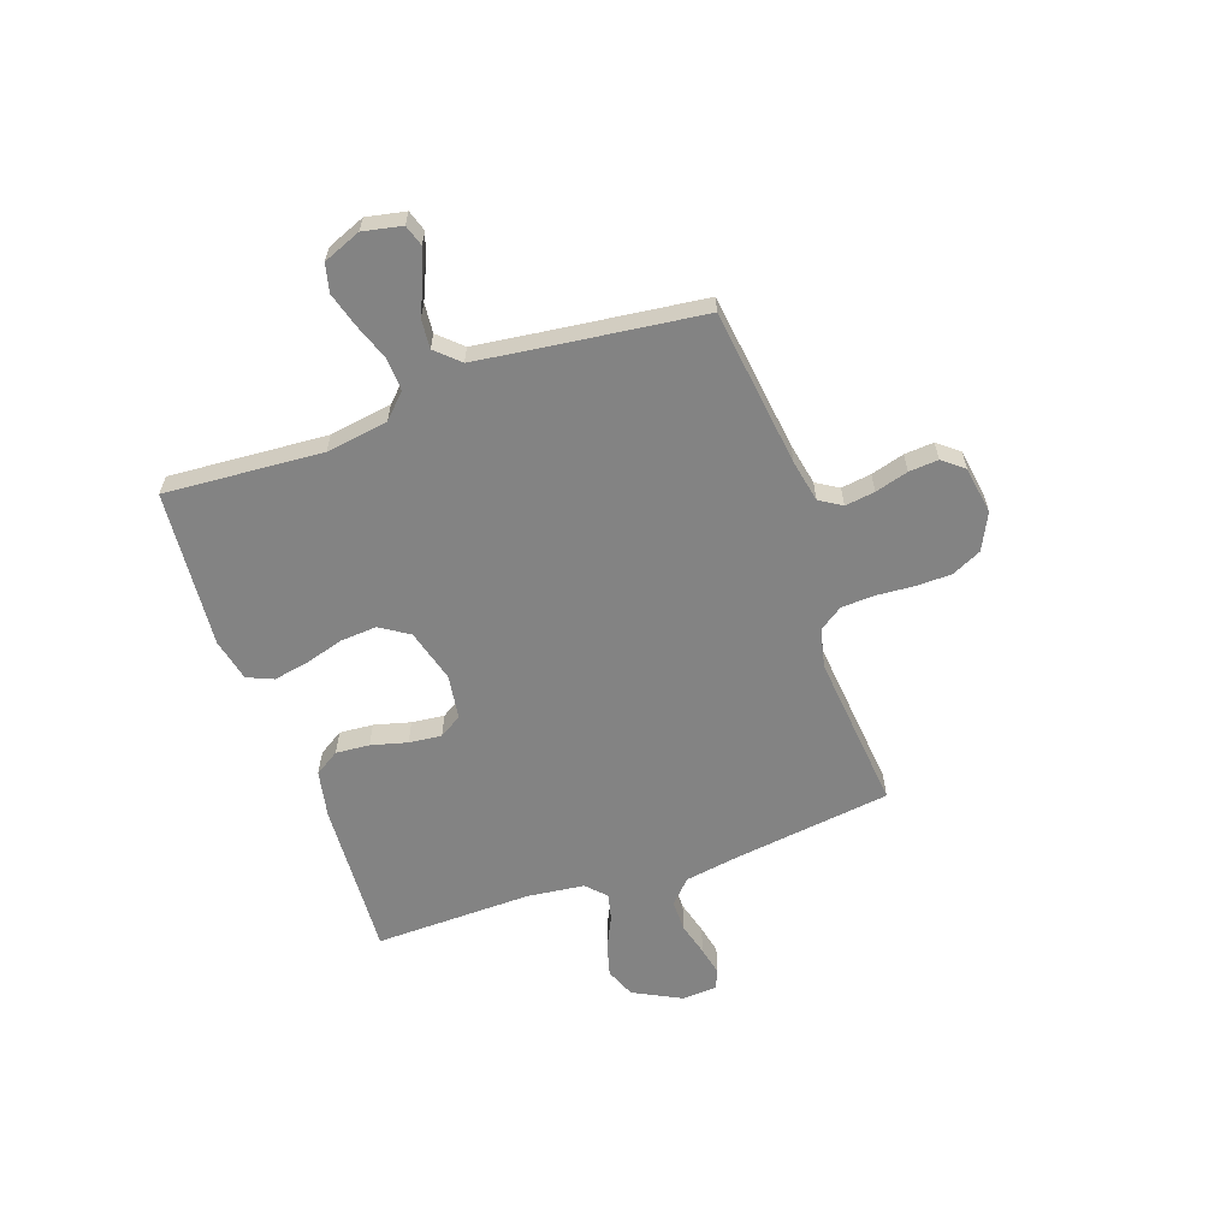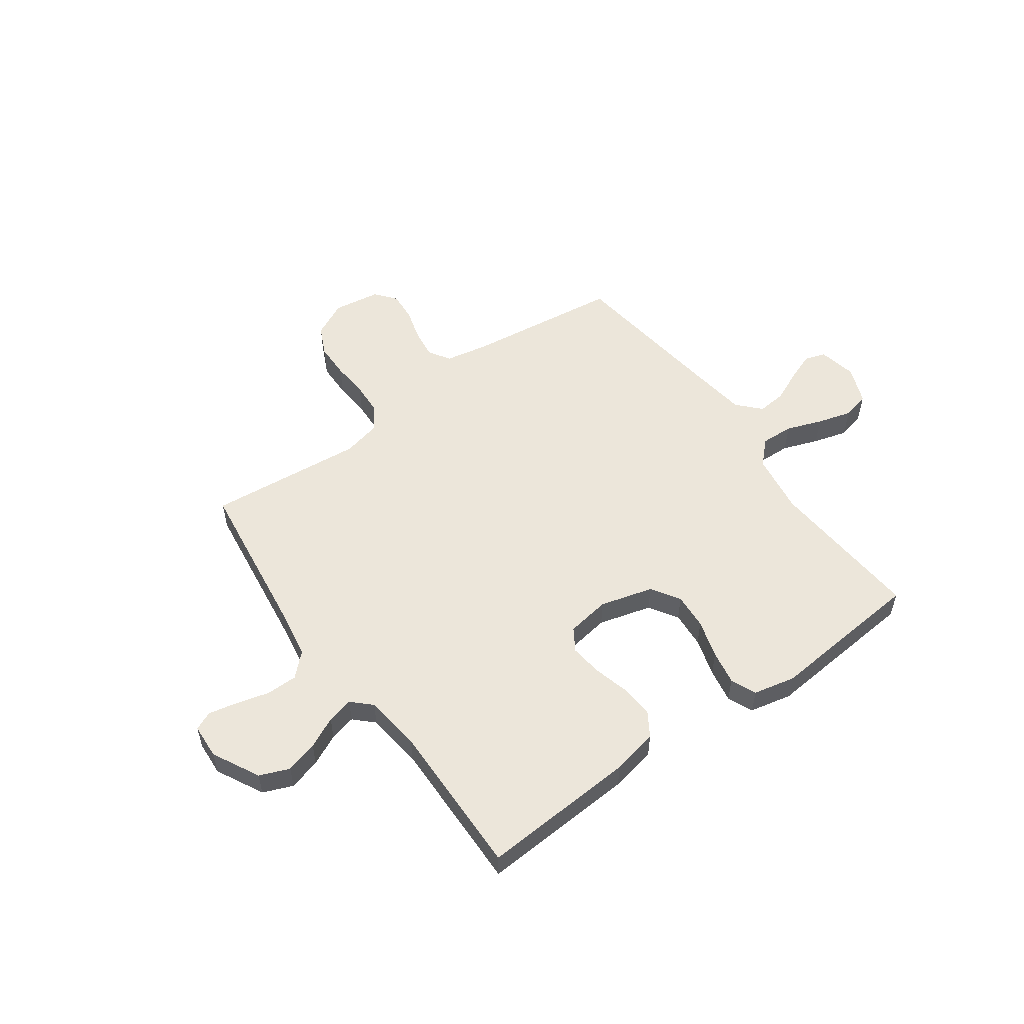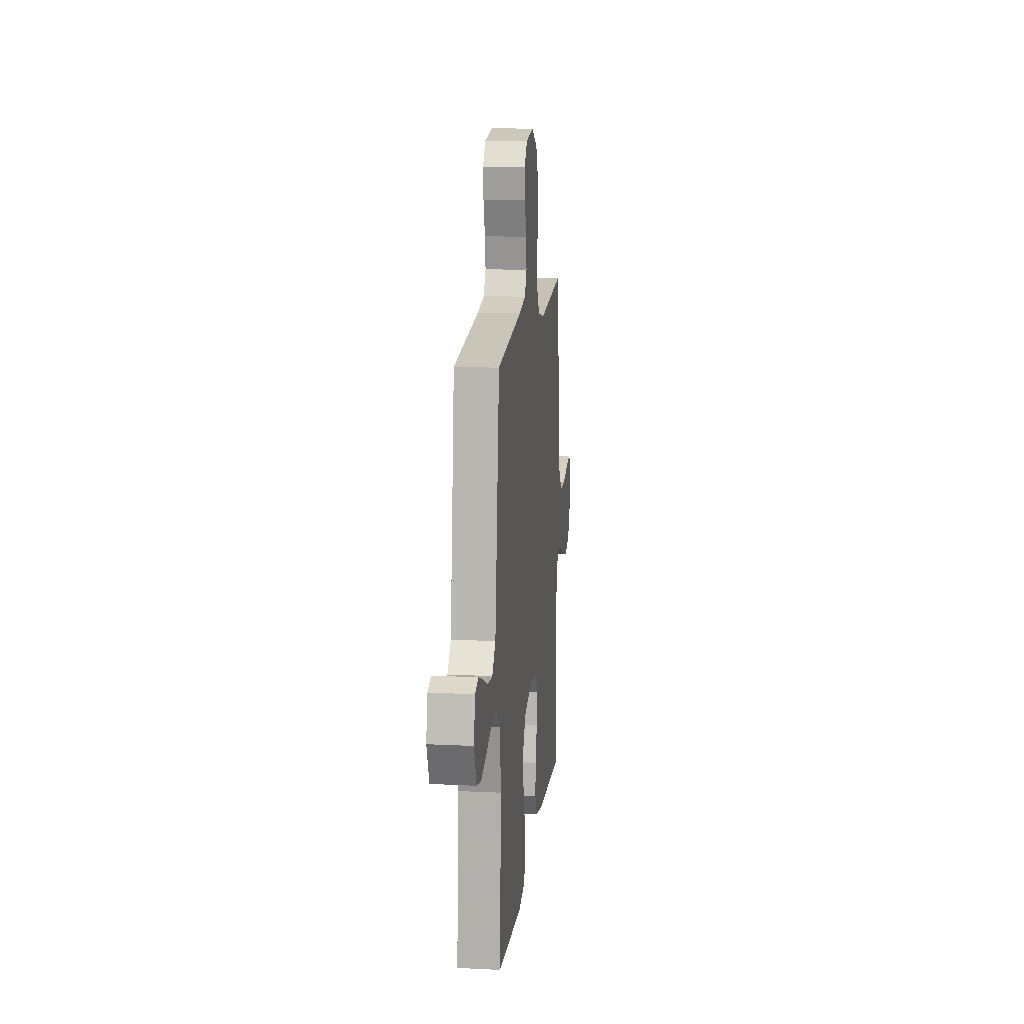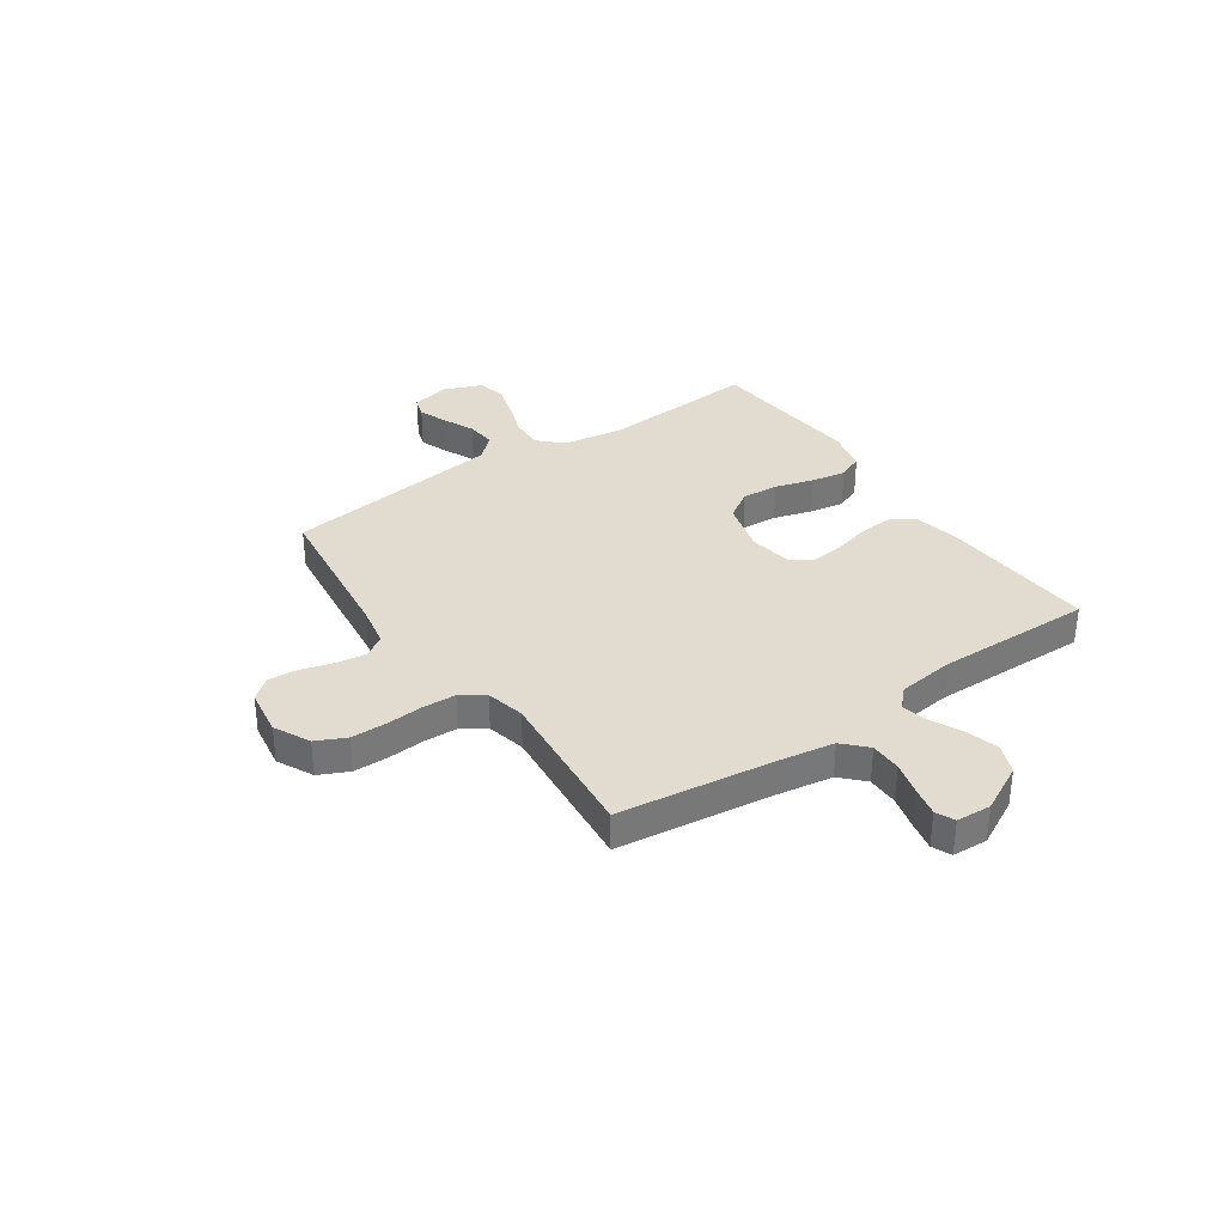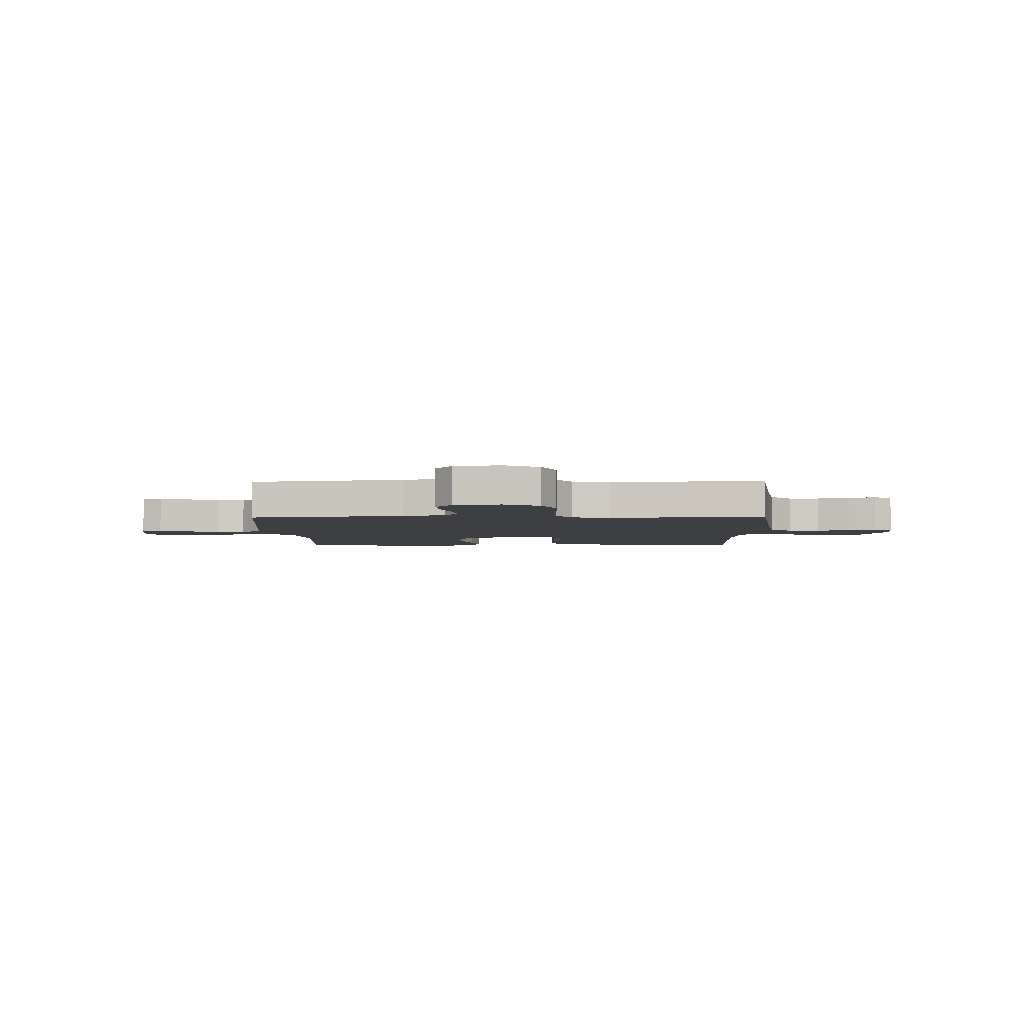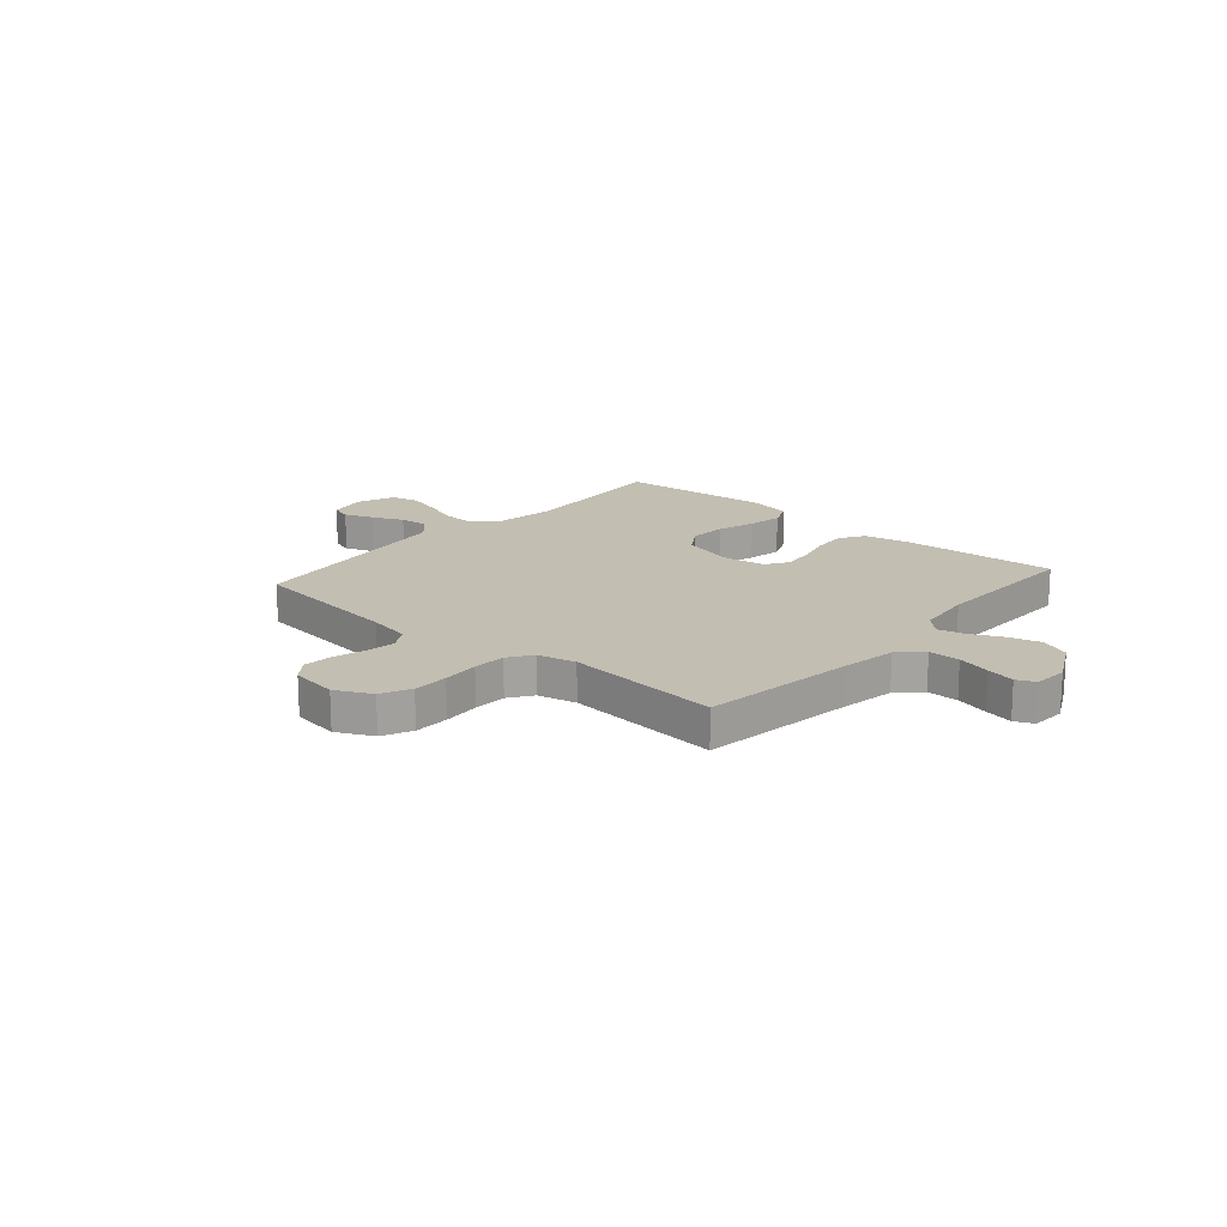
<metadata>
{"format":"obj","ext":"obj","renderer":"f3d","projection":"perspective","resolution":1024,"background":"white","views":[{"elev":-61.0,"azim":-70.7,"up":"+Y"},{"elev":54.3,"azim":144.2,"up":"+Y"},{"elev":13.7,"azim":-83.7,"up":"+Z"},{"elev":34.2,"azim":55.3,"up":"+Y"},{"elev":-4.1,"azim":1.5,"up":"+Y"},{"elev":17.4,"azim":41.0,"up":"+Y"}]}
</metadata>
<code>
v -0.5 0.07 -0.5
v -0.479 0.07 -0.2
v -0.497 0.07 -0.082
v -0.541 0.07 -0.038
v -0.604 0.07 -0.041
v -0.673 0.07 -0.066
v -0.739 0.07 -0.085
v -0.792 0.07 -0.072
v -0.821 0.07 0
v -0.806 0.07 0.074
v -0.766 0.07 0.087
v -0.71 0.07 0.066
v -0.65 0.07 0.039
v -0.594 0.07 0.034
v -0.553 0.07 0.078
v -0.537 0.07 0.2
v -0.5 0.07 0.5
v -0.2 0.07 0.538
v -0.119 0.07 0.554
v -0.093 0.07 0.596
v -0.101 0.07 0.653
v -0.119 0.07 0.716
v -0.123 0.07 0.772
v -0.091 0.07 0.812
v 0 0.07 0.826
v 0.069 0.07 0.792
v 0.096 0.07 0.735
v 0.097 0.07 0.667
v 0.092 0.07 0.596
v 0.095 0.07 0.533
v 0.126 0.07 0.488
v 0.2 0.07 0.471
v 0.5 0.07 0.5
v 0.54 0.07 0.2
v 0.557 0.07 0.096
v 0.601 0.07 0.054
v 0.661 0.07 0.054
v 0.725 0.07 0.071
v 0.78 0.07 0.083
v 0.816 0.07 0.067
v 0.82 0.07 0
v 0.773 0.07 -0.091
v 0.716 0.07 -0.114
v 0.654 0.07 -0.097
v 0.594 0.07 -0.068
v 0.543 0.07 -0.056
v 0.507 0.07 -0.091
v 0.494 0.07 -0.2
v 0.5 0.07 -0.5
v 0.2 0.07 -0.482
v 0.111 0.07 -0.464
v 0.081 0.07 -0.417
v 0.086 0.07 -0.353
v 0.104 0.07 -0.284
v 0.111 0.07 -0.222
v 0.084 0.07 -0.179
v 0 0.07 -0.166
v -0.102 0.07 -0.194
v -0.137 0.07 -0.249
v -0.132 0.07 -0.319
v -0.11 0.07 -0.393
v -0.098 0.07 -0.459
v -0.119 0.07 -0.508
v -0.2 0.07 -0.526
v -0.5 0 -0.5
v -0.479 0 -0.2
v -0.497 0 -0.082
v -0.541 0 -0.038
v -0.604 0 -0.041
v -0.673 0 -0.066
v -0.739 0 -0.085
v -0.792 0 -0.072
v -0.821 0 0
v -0.806 0 0.074
v -0.766 0 0.087
v -0.71 0 0.066
v -0.65 0 0.039
v -0.594 0 0.034
v -0.553 0 0.078
v -0.537 0 0.2
v -0.5 0 0.5
v -0.2 0 0.538
v -0.119 0 0.554
v -0.093 0 0.596
v -0.101 0 0.653
v -0.119 0 0.716
v -0.123 0 0.772
v -0.091 0 0.812
v 0 0 0.826
v 0.069 0 0.792
v 0.096 0 0.735
v 0.097 0 0.667
v 0.092 0 0.596
v 0.095 0 0.533
v 0.126 0 0.488
v 0.2 0 0.471
v 0.5 0 0.5
v 0.54 0 0.2
v 0.557 0 0.096
v 0.601 0 0.054
v 0.661 0 0.054
v 0.725 0 0.071
v 0.78 0 0.083
v 0.816 0 0.067
v 0.82 0 0
v 0.773 0 -0.091
v 0.716 0 -0.114
v 0.654 0 -0.097
v 0.594 0 -0.068
v 0.543 0 -0.056
v 0.507 0 -0.091
v 0.494 0 -0.2
v 0.5 0 -0.5
v 0.2 0 -0.482
v 0.111 0 -0.464
v 0.081 0 -0.417
v 0.086 0 -0.353
v 0.104 0 -0.284
v 0.111 0 -0.222
v 0.084 0 -0.179
v 0 0 -0.166
v -0.102 0 -0.194
v -0.137 0 -0.249
v -0.132 0 -0.319
v -0.11 0 -0.393
v -0.098 0 -0.459
v -0.119 0 -0.508
v -0.2 0 -0.526
f 63 64 1 2
f 60 61 62 63
f 59 60 63 2
f 58 59 2 3
f 57 58 3 4
f 56 57 4
f 51 52 53 54
f 51 54 55
f 48 49 50 51
f 47 48 51 55
f 46 47 55 56
f 42 43 44 45
f 42 45 46
f 41 42 46
f 40 41 46
f 37 38 39 40
f 37 40 46 56
f 32 33 34
f 31 32 34 35
f 26 27 28 29
f 26 29 30
f 25 26 30
f 24 25 30
f 21 22 23 24
f 20 21 24 30
f 19 20 30 31
f 16 17 18
f 15 16 18 19
f 10 11 12 13
f 8 9 10 13
f 8 13 14
f 5 6 7 8
f 5 8 14
f 4 5 14 15
f 36 37 56 4
f 19 31 35 36
f 4 15 19 36
f 66 65 128 127
f 127 126 125 124
f 66 127 124 123
f 67 66 123 122
f 68 67 122 121
f 68 121 120
f 118 117 116 115
f 119 118 115
f 115 114 113 112
f 119 115 112 111
f 120 119 111 110
f 109 108 107 106
f 110 109 106
f 110 106 105
f 110 105 104
f 104 103 102 101
f 120 110 104 101
f 98 97 96
f 99 98 96 95
f 93 92 91 90
f 94 93 90
f 94 90 89
f 94 89 88
f 88 87 86 85
f 94 88 85 84
f 95 94 84 83
f 82 81 80
f 83 82 80 79
f 77 76 75 74
f 77 74 73 72
f 78 77 72
f 72 71 70 69
f 78 72 69
f 79 78 69 68
f 68 120 101 100
f 100 99 95 83
f 100 83 79 68
f 1 65 66 2
f 2 66 67 3
f 3 67 68 4
f 4 68 69 5
f 5 69 70 6
f 6 70 71 7
f 7 71 72 8
f 8 72 73 9
f 9 73 74 10
f 10 74 75 11
f 11 75 76 12
f 12 76 77 13
f 13 77 78 14
f 14 78 79 15
f 15 79 80 16
f 16 80 81 17
f 17 81 82 18
f 18 82 83 19
f 19 83 84 20
f 20 84 85 21
f 21 85 86 22
f 22 86 87 23
f 23 87 88 24
f 24 88 89 25
f 25 89 90 26
f 26 90 91 27
f 27 91 92 28
f 28 92 93 29
f 29 93 94 30
f 30 94 95 31
f 31 95 96 32
f 32 96 97 33
f 33 97 98 34
f 34 98 99 35
f 35 99 100 36
f 36 100 101 37
f 37 101 102 38
f 38 102 103 39
f 39 103 104 40
f 40 104 105 41
f 41 105 106 42
f 42 106 107 43
f 43 107 108 44
f 44 108 109 45
f 45 109 110 46
f 46 110 111 47
f 47 111 112 48
f 48 112 113 49
f 49 113 114 50
f 50 114 115 51
f 51 115 116 52
f 52 116 117 53
f 53 117 118 54
f 54 118 119 55
f 55 119 120 56
f 56 120 121 57
f 57 121 122 58
f 58 122 123 59
f 59 123 124 60
f 60 124 125 61
f 61 125 126 62
f 62 126 127 63
f 63 127 128 64
f 64 128 65 1

</code>
